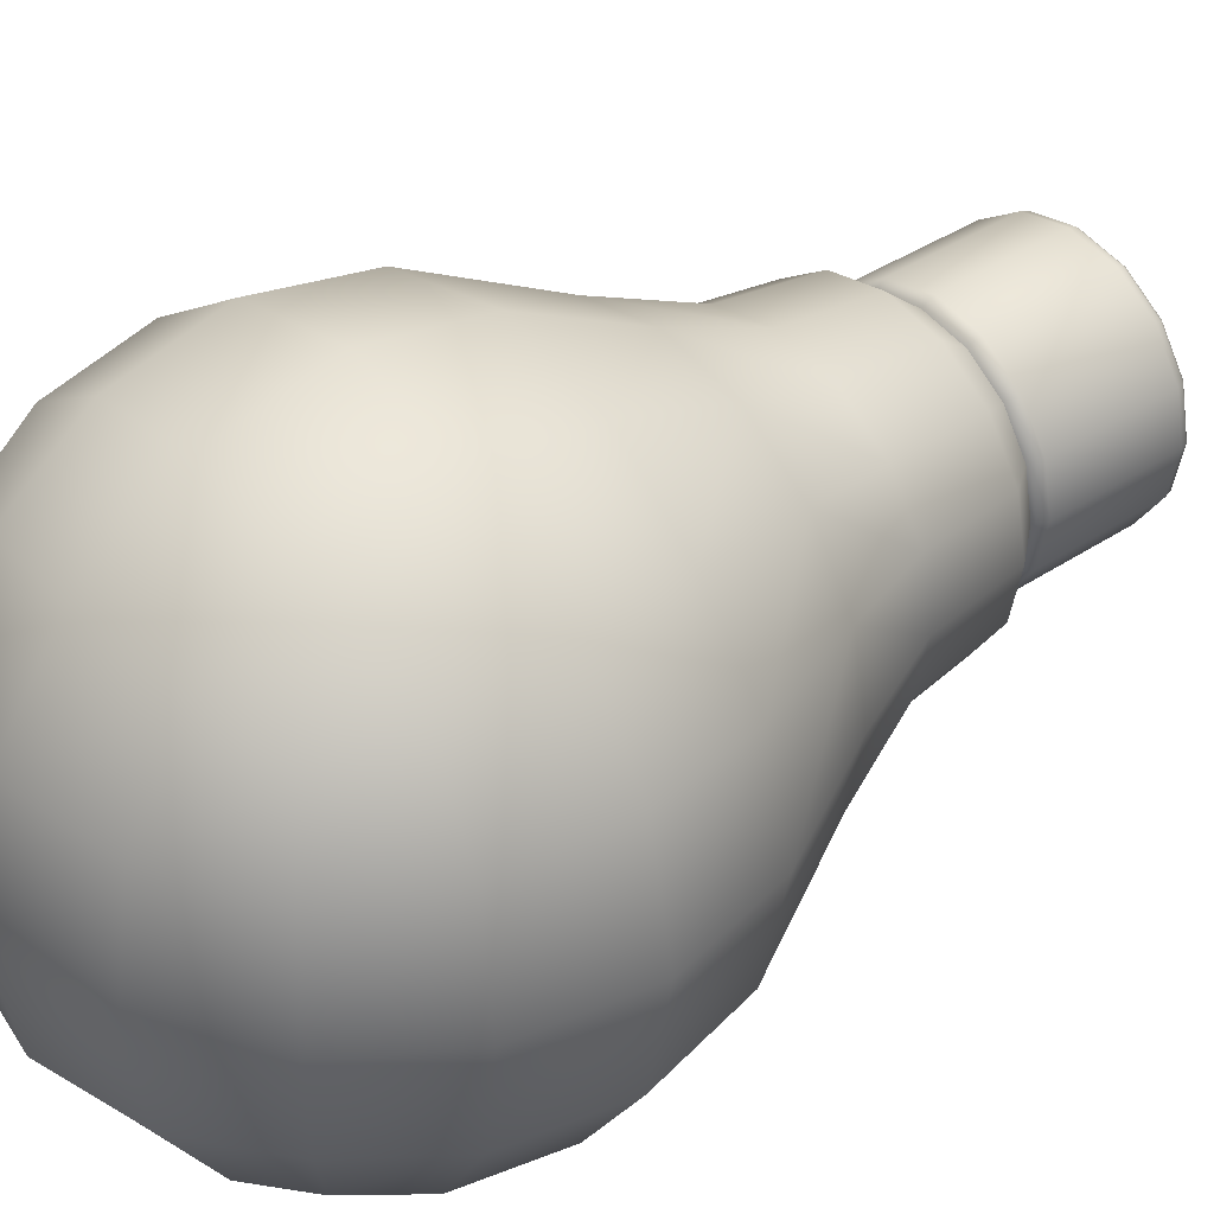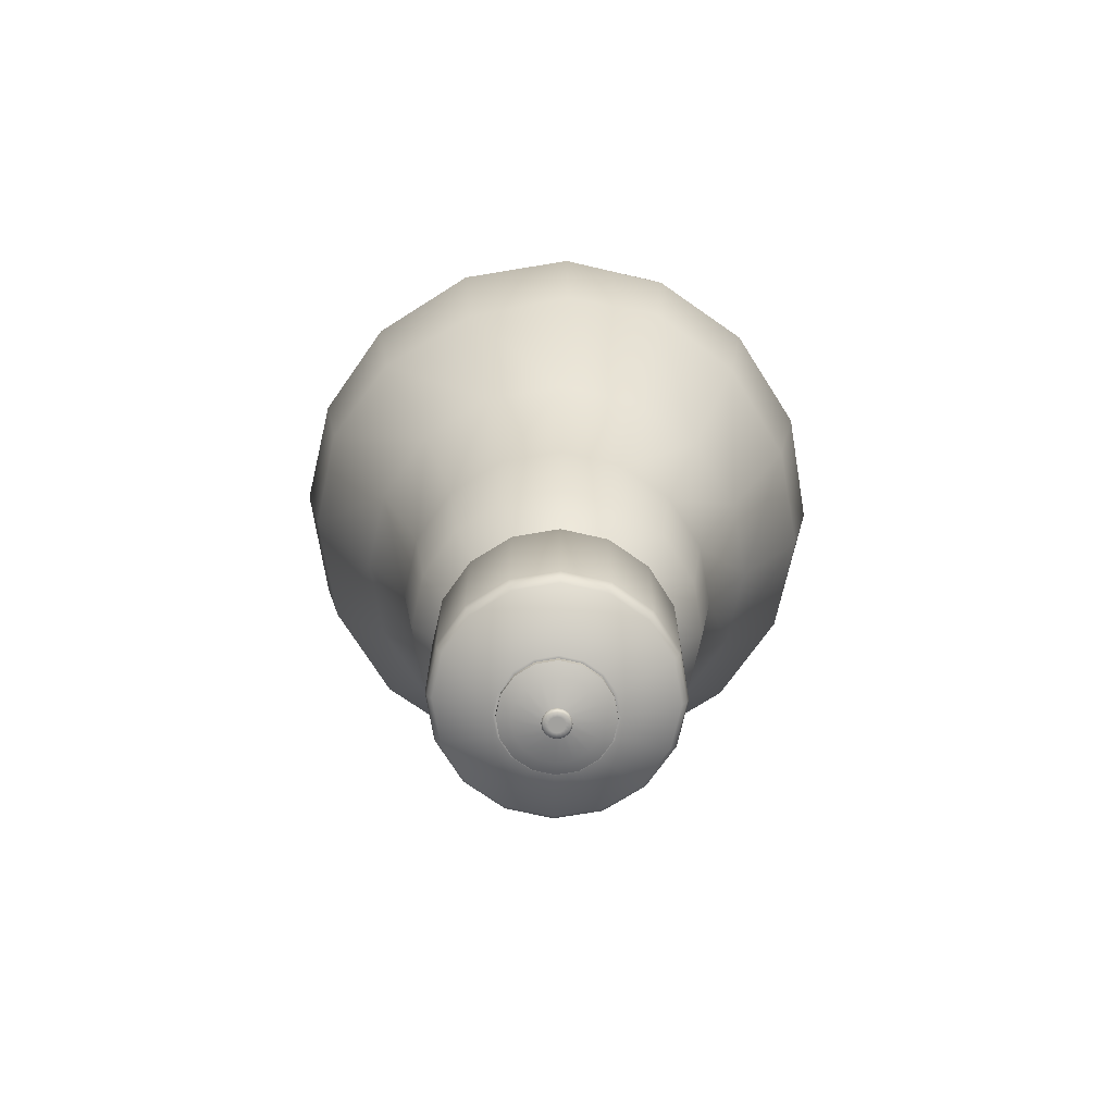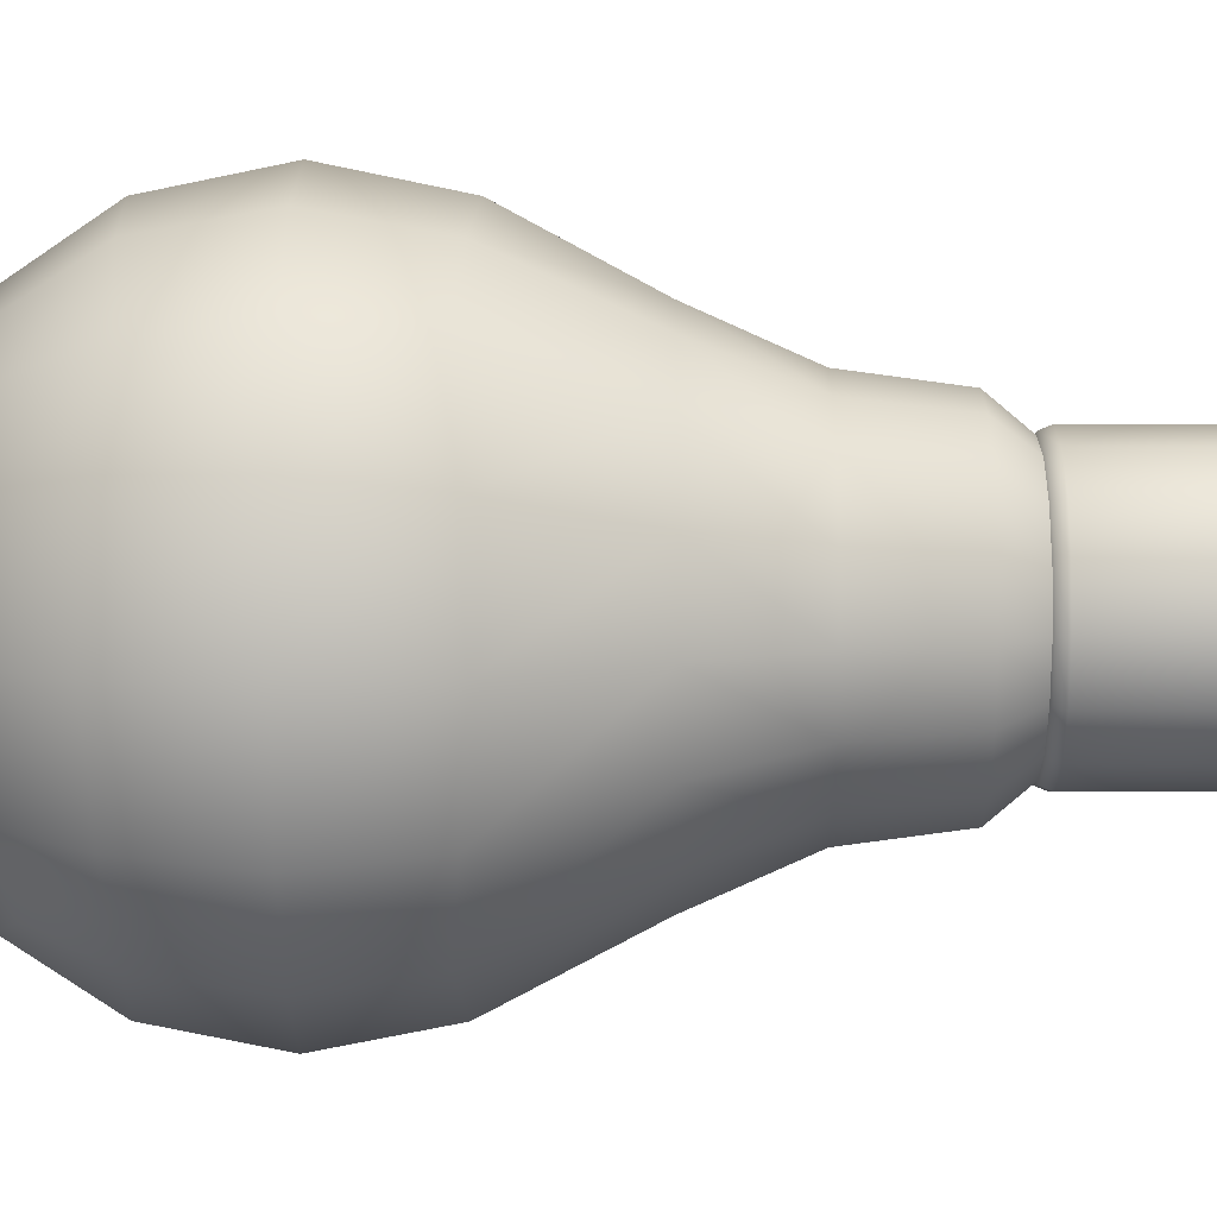
<metadata>
{"format":"obj","ext":"obj","renderer":"f3d","projection":"perspective","resolution":1024,"background":"white","views":[{"elev":38.4,"azim":-130.1,"up":"+Z"},{"elev":-72.1,"azim":20.9,"up":"+Y"},{"elev":9.2,"azim":-89.7,"up":"+Z"}]}
</metadata>
<code>
o lightbulb_tail_#LMP0003_Light_Bulb_Low_Poly
v -0.00273 -0.04557 -0.006591
v -0.005044 -0.04557 -0.005044
v -0.006591 -0.04557 -0.00273
v -0.007134 -0.04557 -0
v -0.006591 -0.04557 0.00273
v -0.005044 -0.04557 0.005044
v -0.00273 -0.04557 0.006591
v -0 -0.04557 0.007134
v 0.00273 -0.04557 0.006591
v 0.005044 -0.04557 0.005044
v 0.006591 -0.04557 0.00273
v 0.007134 -0.04557 0
v 0.006591 -0.04557 -0.00273
v 0.005044 -0.04557 -0.005044
v 0.00273 -0.04557 -0.006591
v -0 -0.04557 -0.007134
v 0 -0.02099 -0.01386
v -0 -0.02276 -0.01566
v -0 -0.02151 -0.01514
v 0.005306 -0.02099 -0.01281
v 0.005995 -0.02276 -0.01447
v 0.005793 -0.02151 -0.01398
v 0.009804 -0.02099 -0.009804
v 0.01108 -0.02276 -0.01108
v 0.0107 -0.02151 -0.0107
v 0.01281 -0.02099 -0.005306
v 0.01447 -0.02276 -0.005995
v 0.01398 -0.02151 -0.005793
v 0.01386 -0.02099 0
v 0.01566 -0.02276 0
v 0.01514 -0.02151 0
v 0.01281 -0.02099 0.005306
v 0.01447 -0.02276 0.005995
v 0.01398 -0.02151 0.005793
v 0.009804 -0.02099 0.009804
v 0.01108 -0.02276 0.01108
v 0.0107 -0.02151 0.0107
v 0.005306 -0.02099 0.01281
v 0.005995 -0.02276 0.01447
v 0.005793 -0.02151 0.01398
v -0 -0.02099 0.01386
v -0 -0.02276 0.01566
v -0 -0.02151 0.01514
v -0.005306 -0.02099 0.01281
v -0.005995 -0.02276 0.01447
v -0.005793 -0.02151 0.01398
v -0.009804 -0.02099 0.009804
v -0.01108 -0.02276 0.01108
v -0.0107 -0.02151 0.0107
v -0.01281 -0.02099 0.005306
v -0.01447 -0.02276 0.005995
v -0.01398 -0.02151 0.005793
v -0.01386 -0.02099 -0
v -0.01566 -0.02276 -0
v -0.01514 -0.02151 -0
v -0.01281 -0.02099 -0.005306
v -0.01447 -0.02276 -0.005995
v -0.01398 -0.02151 -0.005793
v -0.009804 -0.02099 -0.009804
v -0.01108 -0.02276 -0.01108
v -0.0107 -0.02151 -0.0107
v -0.005306 -0.02099 -0.01281
v -0.005995 -0.02276 -0.01447
v -0.005793 -0.02151 -0.01398
v -0.002867 -0.04557 -0.006922
v -0 -0.04557 -0.007492
v -0.005297 -0.04557 -0.005297
v -0.006922 -0.04557 -0.002867
v -0.007492 -0.04557 -0
v -0.006922 -0.04557 0.002867
v -0.005297 -0.04557 0.005297
v -0.002867 -0.04557 0.006922
v -0 -0.04557 0.007492
v 0.002867 -0.04557 0.006922
v 0.005297 -0.04557 0.005297
v 0.006922 -0.04557 0.002867
v 0.007492 -0.04557 0
v 0.006922 -0.04557 -0.002867
v 0.005297 -0.04557 -0.005297
v 0.002867 -0.04557 -0.006922
v -0.00273 -0.04622 -0.006591
v -0.005044 -0.04622 -0.005044
v -0.006591 -0.04622 -0.00273
v -0.007134 -0.04622 -0
v -0.006591 -0.04622 0.00273
v -0.005044 -0.04622 0.005044
v -0.00273 -0.04622 0.006591
v -0 -0.04622 0.007134
v 0.00273 -0.04622 0.006591
v 0.005044 -0.04622 0.005044
v 0.006591 -0.04622 0.00273
v 0.007134 -0.04622 0
v 0.006591 -0.04622 -0.00273
v 0.005044 -0.04622 -0.005044
v 0.00273 -0.04622 -0.006591
v -0 -0.04622 -0.007134
v -0.000698 -0.04772 -0.001685
v -0.00129 -0.04772 -0.00129
v -0.001685 -0.04772 -0.000698
v -0.001824 -0.04772 -0
v -0.001685 -0.04772 0.000698
v -0.00129 -0.04772 0.00129
v -0.000698 -0.04772 0.001685
v -0 -0.04772 0.001824
v 0.000698 -0.04772 0.001685
v 0.00129 -0.04772 0.00129
v 0.001685 -0.04772 0.000698
v 0.001824 -0.04772 0
v 0.001685 -0.04772 -0.000698
v 0.00129 -0.04772 -0.00129
v 0.000698 -0.04772 -0.001685
v -0 -0.04772 -0.001824
v -0.000387 -0.04835 -0.000934
v -0.000698 -0.04811 -0.001685
v -0.000715 -0.04835 -0.000715
v -0.00129 -0.04811 -0.00129
v -0.000934 -0.04835 -0.000387
v -0.001685 -0.04811 -0.000698
v -0.001011 -0.04835 0
v -0.001824 -0.04811 -0
v -0.000934 -0.04835 0.000387
v -0.001685 -0.04811 0.000698
v -0.000715 -0.04835 0.000715
v -0.00129 -0.04811 0.00129
v -0.000387 -0.04835 0.000934
v -0.000698 -0.04811 0.001685
v -0 -0.04835 0.001011
v -0 -0.04811 0.001824
v 0.000387 -0.04835 0.000934
v 0.000698 -0.04811 0.001685
v 0.000715 -0.04835 0.000715
v 0.00129 -0.04811 0.00129
v 0.000934 -0.04835 0.000387
v 0.001685 -0.04811 0.000698
v 0.001011 -0.04835 0
v 0.001824 -0.04811 0
v 0.000934 -0.04835 -0.000387
v 0.001685 -0.04811 -0.000698
v 0.000715 -0.04835 -0.000715
v 0.00129 -0.04811 -0.00129
v 0.000387 -0.04835 -0.000934
v 0.000698 -0.04811 -0.001685
v -0 -0.04811 -0.001824
v -0 -0.04835 -0.001011
v 0.003787 -0.04697 -0.003787
v 0.00205 -0.04697 -0.004948
v -0.00205 -0.04697 0.004948
v -0 -0.04697 0.005356
v -0 -0.04697 -0.005356
v -0.00205 -0.04697 -0.004948
v 0.00205 -0.04697 0.004948
v -0.003787 -0.04697 -0.003787
v 0.003787 -0.04697 0.003787
v -0.004948 -0.04697 -0.00205
v 0.004948 -0.04697 0.00205
v -0.005356 -0.04697 -0
v 0.005356 -0.04697 0
v -0.004948 -0.04697 0.00205
v 0.004948 -0.04697 -0.00205
v -0.003787 -0.04697 0.003787
v -0 -0.04098 -0.01478
v -0 -0.03939 -0.01566
v -0 -0.04028 -0.01541
v 0.005995 -0.03939 -0.01447
v 0.005657 -0.04098 -0.01366
v 0.005896 -0.04028 -0.01423
v 0.01108 -0.03939 -0.01108
v 0.01045 -0.04098 -0.01045
v 0.01089 -0.04028 -0.01089
v 0.01447 -0.03939 -0.005995
v 0.01366 -0.04098 -0.005657
v 0.01423 -0.04028 -0.005896
v 0.01566 -0.03939 0
v 0.01478 -0.04098 0
v 0.01541 -0.04028 0
v 0.01447 -0.03939 0.005995
v 0.01366 -0.04098 0.005657
v 0.01423 -0.04028 0.005896
v 0.01108 -0.03939 0.01108
v 0.01045 -0.04098 0.01045
v 0.01089 -0.04028 0.01089
v 0.005995 -0.03939 0.01447
v 0.005657 -0.04098 0.01366
v 0.005896 -0.04028 0.01423
v -0 -0.03939 0.01566
v -0 -0.04098 0.01478
v -0 -0.04028 0.01541
v -0.005995 -0.03939 0.01447
v -0.005657 -0.04098 0.01366
v -0.005896 -0.04028 0.01423
v -0.01108 -0.03939 0.01108
v -0.01045 -0.04098 0.01045
v -0.01089 -0.04028 0.01089
v -0.01447 -0.03939 0.005995
v -0.01366 -0.04098 0.005657
v -0.01423 -0.04028 0.005896
v -0.01566 -0.03939 -0
v -0.01478 -0.04098 -0
v -0.01541 -0.04028 -0
v -0.01447 -0.03939 -0.005995
v -0.01366 -0.04098 -0.005657
v -0.01423 -0.04028 -0.005896
v -0.01108 -0.03939 -0.01108
v -0.01045 -0.04098 -0.01045
v -0.01089 -0.04028 -0.01089
v -0.005995 -0.03939 -0.01447
v -0.005657 -0.04098 -0.01366
v -0.005896 -0.04028 -0.01423
v -0 -0.04835 -0.001577
v -0.000603 -0.04835 -0.001457
v -0.001115 -0.04835 -0.001115
v -0.001457 -0.04835 -0.000603
v -0.001577 -0.04835 -0
v -0.001457 -0.04835 0.000603
v -0.001115 -0.04835 0.001115
v -0.000603 -0.04835 0.001457
v -0 -0.04835 0.001577
v 0.000603 -0.04835 0.001457
v 0.001115 -0.04835 0.001115
v 0.001457 -0.04835 0.000603
v 0.001577 -0.04835 0
v 0.001457 -0.04835 -0.000603
v 0.001115 -0.04835 -0.001115
v 0.000603 -0.04835 -0.001457
f 162 18 21 164
f 171 174 77 78
f 174 177 76 77
f 177 180 75 76
f 180 183 74 75
f 183 186 73 74
f 186 189 72 73
f 189 192 71 72
f 192 195 70 71
f 195 198 69 70
f 198 201 68 69
f 201 204 67 68
f 204 207 65 67
f 165 168 79 80
f 10 9 89 90
f 168 171 78 79
f 173 30 33 176
f 21 18 19 22
f 22 19 17 20
f 24 21 22 25
f 25 22 20 23
f 27 24 25 28
f 28 25 23 26
f 30 27 28 31
f 31 28 26 29
f 33 30 31 34
f 34 31 29 32
f 36 33 34 37
f 37 34 32 35
f 39 36 37 40
f 40 37 35 38
f 42 39 40 43
f 43 40 38 41
f 45 42 43 46
f 46 43 41 44
f 48 45 46 49
f 49 46 44 47
f 51 48 49 52
f 52 49 47 50
f 54 51 52 55
f 55 52 50 53
f 57 54 55 58
f 58 55 53 56
f 60 57 58 61
f 61 58 56 59
f 63 60 61 64
f 64 61 59 62
f 18 63 64 19
f 19 64 62 17
f 188 45 48 191
f 203 60 63 206
f 167 24 27 170
f 182 39 42 185
f 207 161 66 65
f 197 54 57 200
f 176 33 36 179
f 191 48 51 194
f 206 63 18 162
f 170 27 30 173
f 185 42 45 188
f 200 57 60 203
f 164 21 24 167
f 179 36 39 182
f 194 51 54 197
f 16 1 65 66
f 1 2 67 65
f 2 3 68 67
f 3 4 69 68
f 4 5 70 69
f 5 6 71 70
f 6 7 72 71
f 7 8 73 72
f 8 9 74 73
f 9 10 75 74
f 10 11 76 75
f 11 12 77 76
f 12 13 78 77
f 13 14 79 78
f 14 15 80 79
f 15 16 66 80
f 146 145 110 111
f 3 2 82 83
f 11 10 90 91
f 4 3 83 84
f 12 11 91 92
f 5 4 84 85
f 13 12 92 93
f 6 5 85 86
f 14 13 93 94
f 7 6 86 87
f 15 14 94 95
f 8 7 87 88
f 1 16 96 81
f 16 15 95 96
f 9 8 88 89
f 2 1 81 82
f 102 101 122 124
f 148 147 103 104
f 150 149 112 97
f 149 146 111 112
f 151 148 104 105
f 152 150 97 98
f 153 151 105 106
f 154 152 98 99
f 155 153 106 107
f 156 154 99 100
f 157 155 107 108
f 158 156 100 101
f 159 157 108 109
f 160 158 101 102
f 145 159 109 110
f 147 160 102 103
f 98 97 114 116
f 110 109 138 140
f 103 102 124 126
f 111 110 140 142
f 104 103 126 128
f 112 111 142 143
f 105 104 128 130
f 144 141 139 137 135 133 131 129 127 125 123 121 119 117 115 113
f 106 105 130 132
f 99 98 116 118
f 107 106 132 134
f 100 99 118 120
f 108 107 134 136
f 101 100 120 122
f 109 108 136 138
f 114 143 209 210
f 116 114 210 211
f 118 116 211 212
f 120 118 212 213
f 122 120 213 214
f 124 122 214 215
f 126 124 215 216
f 128 126 216 217
f 130 128 217 218
f 132 130 218 219
f 134 132 219 220
f 136 134 220 221
f 138 136 221 222
f 140 138 222 223
f 142 140 223 224
f 143 142 224 209
f 97 112 143 114
f 87 86 160 147
f 94 93 159 145
f 86 85 158 160
f 93 92 157 159
f 85 84 156 158
f 92 91 155 157
f 84 83 154 156
f 91 90 153 155
f 83 82 152 154
f 90 89 151 153
f 82 81 150 152
f 89 88 148 151
f 96 95 146 149
f 81 96 149 150
f 88 87 147 148
f 95 94 145 146
f 162 164 166 163
f 163 166 165 161
f 164 167 169 166
f 166 169 168 165
f 167 170 172 169
f 169 172 171 168
f 170 173 175 172
f 172 175 174 171
f 173 176 178 175
f 175 178 177 174
f 176 179 181 178
f 178 181 180 177
f 179 182 184 181
f 181 184 183 180
f 182 185 187 184
f 184 187 186 183
f 185 188 190 187
f 187 190 189 186
f 188 191 193 190
f 190 193 192 189
f 191 194 196 193
f 193 196 195 192
f 194 197 199 196
f 196 199 198 195
f 197 200 202 199
f 199 202 201 198
f 200 203 205 202
f 202 205 204 201
f 203 206 208 205
f 205 208 207 204
f 206 162 163 208
f 208 163 161 207
f 161 165 80 66
f 144 113 210 209
f 113 115 211 210
f 115 117 212 211
f 117 119 213 212
f 119 121 214 213
f 121 123 215 214
f 123 125 216 215
f 125 127 217 216
f 127 129 218 217
f 129 131 219 218
f 131 133 220 219
f 133 135 221 220
f 135 137 222 221
f 137 139 223 222
f 139 141 224 223
f 141 144 209 224
o lightbulb_head_#LMP0003_Light_Bulb_Low_Poly.001
v -0.01844 0.008959 0.01844
v -0.02172 0.06135 0.02172
v -0.01844 0.008959 -0.01844
v -0.02172 0.06135 -0.02172
v 0.01844 0.008959 0.01844
v 0.02172 0.06135 0.02172
v 0.01844 0.008959 -0.01844
v 0.02172 0.06135 -0.02172
v -0.0241 0.008959 -0.009982
v -0.02608 0.008959 0
v -0.0241 0.008959 0.009982
v -0.02498 0.02669 0.02498
v -0.02661 0.03963 0.02661
v -0.02498 0.05257 0.02498
v -0.02498 0.06461 0.01294
v -0.02661 0.06624 0
v -0.02498 0.06461 -0.01294
v -0.02498 0.05257 -0.02498
v -0.02661 0.03963 -0.02661
v -0.02498 0.02669 -0.02498
v 0.009982 0.008959 -0.0241
v -0 0.008959 -0.02608
v -0.009982 0.008959 -0.0241
v -0.01294 0.06461 -0.02498
v -0 0.06624 -0.02661
v 0.01294 0.06461 -0.02498
v 0.02498 0.05257 -0.02498
v 0.02661 0.03963 -0.02661
v 0.02498 0.02669 -0.02498
v 0.0241 0.008959 0.009982
v 0.02608 0.008959 -0
v 0.0241 0.008959 -0.009982
v 0.02498 0.06461 -0.01294
v 0.02661 0.06624 0
v 0.02498 0.06461 0.01294
v 0.02498 0.05257 0.02498
v 0.02661 0.03963 0.02661
v 0.02498 0.02669 0.02498
v -0.009982 0.008959 0.0241
v 0 0.008959 0.02608
v 0.009982 0.008959 0.0241
v 0.01294 0.06461 0.02498
v -0 0.06624 0.02661
v -0.01294 0.06461 0.02498
v -0.03207 0.02572 0.01391
v -0.03461 0.03963 0.01475
v -0.03207 0.05354 0.01391
v -0.03461 0.02488 -0
v -0.03762 0.03963 0
v -0.03461 0.05438 0
v -0.03207 0.02572 -0.01391
v -0.03461 0.03963 -0.01475
v -0.03207 0.05354 -0.01391
v -0.01391 0.02572 -0.03207
v -0.01475 0.03963 -0.03461
v -0.01391 0.05354 -0.03207
v 0 0.02488 -0.03461
v 0 0.03963 -0.03762
v -0 0.05438 -0.03461
v 0.01391 0.02572 -0.03207
v 0.01475 0.03963 -0.03461
v 0.01391 0.05354 -0.03207
v 0.03207 0.02572 -0.01391
v 0.03461 0.03963 -0.01475
v 0.03207 0.05354 -0.01391
v 0.03461 0.02488 0
v 0.03762 0.03963 0
v 0.03461 0.05438 -0
v 0.03207 0.02572 0.01391
v 0.03461 0.03963 0.01475
v 0.03207 0.05354 0.01391
v 0.01391 0.02572 0.03207
v 0.01475 0.03963 0.03461
v 0.01391 0.05354 0.03207
v -0 0.02488 0.03461
v -0 0.03963 0.03762
v 0 0.05438 0.03461
v -0.01391 0.02572 0.03207
v -0.01475 0.03963 0.03461
v -0.01391 0.05354 0.03207
v -0 -0.01659 -0.01867
v 0.007146 -0.01659 -0.01725
v -0.01725 -0.01659 0.007146
v -0.01867 -0.01659 0
v -0.01725 -0.01659 -0.007146
v 0.0132 -0.01659 -0.0132
v 0.0132 -0.01659 0.0132
v -0.0132 -0.01659 -0.0132
v -0.0132 -0.01659 0.0132
v 0.01391 0.0717 -0.01391
v 0 0.07424 -0.01475
v -0.01391 0.0717 -0.01391
v 0.01475 0.07424 0
v -0 0.07726 0
v -0.01475 0.07424 -0
v 0.01391 0.0717 0.01391
v -0 0.07424 0.01475
v -0.01391 0.0717 0.01391
v -0.01441 -0.003859 0.01441
v -0.01441 -0.003859 -0.01441
v 0.01441 -0.003859 0.01441
v 0.01441 -0.003859 -0.01441
v -0.01883 -0.003859 -0.007798
v -0.02038 -0.003859 0
v -0.01883 -0.003859 0.007798
v 0.007798 -0.003859 -0.01883
v -0 -0.003859 -0.02038
v -0.007798 -0.003859 -0.01883
v 0.01883 -0.003859 0.007798
v 0.02038 -0.003859 -0
v 0.01883 -0.003859 -0.007798
v -0.007798 -0.003859 0.01883
v 0 -0.003859 0.02038
v 0.007798 -0.003859 0.01883
v -0.009737 -0.02246 0.009737
v -0.009737 -0.02246 -0.009737
v 0.009737 -0.02246 0.009737
v 0.009737 -0.02246 -0.009737
v -0.01272 -0.02246 -0.00527
v -0.01377 -0.02246 0
v -0.01272 -0.02246 0.00527
v 0.00527 -0.02246 -0.01272
v -0 -0.02246 -0.01377
v -0.007146 -0.01659 -0.01725
v 0.01725 -0.01659 0.007146
v 0.01867 -0.01659 0
v 0.01725 -0.01659 -0.007146
v -0.007146 -0.01659 0.01725
v 0 -0.01659 0.01867
v 0.007146 -0.01659 0.01725
v -0.00527 -0.02246 -0.01272
v 0.01272 -0.02246 0.00527
v 0.01377 -0.02246 0
v 0.01272 -0.02246 -0.00527
v -0.00527 -0.02246 0.01272
v 0 -0.02246 0.01377
v 0.00527 -0.02246 0.01272
f 269 270 273 272
f 270 271 274 273
f 272 273 276 275
f 273 274 277 276
f 225 236 269 235
f 236 237 270 269
f 237 238 271 270
f 238 226 239 271
f 271 239 240 274
f 274 240 241 277
f 277 241 228 242
f 276 277 242 243
f 275 276 243 244
f 233 275 244 227
f 234 272 275 233
f 235 269 272 234
f 278 279 282 281
f 279 280 283 282
f 281 282 285 284
f 282 283 286 285
f 227 244 278 247
f 244 243 279 278
f 243 242 280 279
f 242 228 248 280
f 280 248 249 283
f 283 249 250 286
f 286 250 232 251
f 285 286 251 252
f 284 285 252 253
f 245 284 253 231
f 246 281 284 245
f 247 278 281 246
f 287 288 291 290
f 288 289 292 291
f 290 291 294 293
f 291 292 295 294
f 231 253 287 256
f 253 252 288 287
f 252 251 289 288
f 251 232 257 289
f 289 257 258 292
f 292 258 259 295
f 295 259 230 260
f 294 295 260 261
f 293 294 261 262
f 254 293 262 229
f 255 290 293 254
f 256 287 290 255
f 296 297 300 299
f 297 298 301 300
f 299 300 303 302
f 300 301 304 303
f 229 262 296 265
f 262 261 297 296
f 261 260 298 297
f 260 230 266 298
f 298 266 267 301
f 301 267 268 304
f 304 268 226 238
f 303 304 238 237
f 302 303 237 236
f 263 302 236 225
f 264 299 302 263
f 265 296 299 264
f 235 234 328 329
f 231 256 335 326
f 245 231 326 330
f 234 233 327 328
f 256 255 334 335
f 233 227 324 327
f 255 254 333 334
f 229 265 338 325
f 254 229 325 333
f 265 264 337 338
f 227 247 332 324
f 264 263 336 337
f 247 246 331 332
f 263 225 323 336
f 225 235 329 323
f 246 245 330 331
f 314 315 318 317
f 315 316 319 318
f 317 318 321 320
f 318 319 322 321
f 232 250 314 257
f 250 249 315 314
f 249 248 316 315
f 248 228 241 316
f 316 241 240 319
f 319 240 239 322
f 322 239 226 268
f 321 322 268 267
f 320 321 267 266
f 259 320 266 230
f 258 317 320 259
f 257 314 317 258
f 329 328 308 307
f 334 333 349 350
f 328 327 309 308
f 333 325 311 349
f 325 338 354 311
f 327 324 312 309
f 324 332 348 312
f 338 337 353 354
f 332 331 305 348
f 337 336 352 353
f 331 330 306 305
f 336 323 313 352
f 330 326 310 306
f 326 335 351 310
f 323 329 307 313
f 335 334 350 351
f 308 309 343 344
f 354 353 360 361
f 307 308 344 345
f 353 352 359 360
f 313 307 345 339
f 352 313 339 359
f 306 310 342 346
f 310 351 358 342
f 305 306 346 347
f 351 350 357 358
f 348 305 347 355
f 350 349 356 357
f 312 348 355 340
f 309 312 340 343
f 349 311 341 356
f 311 354 361 341

</code>
